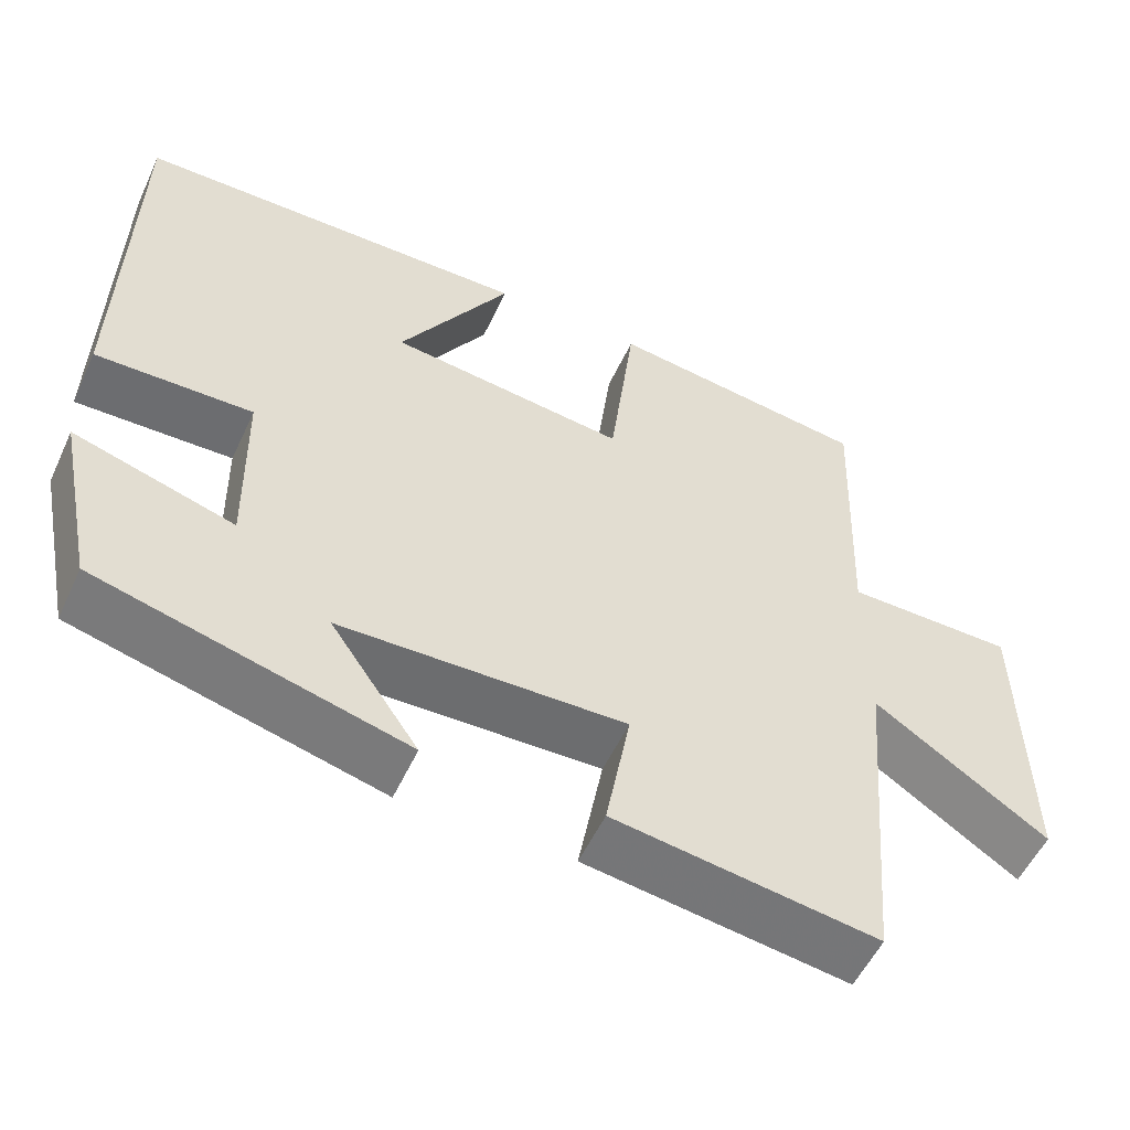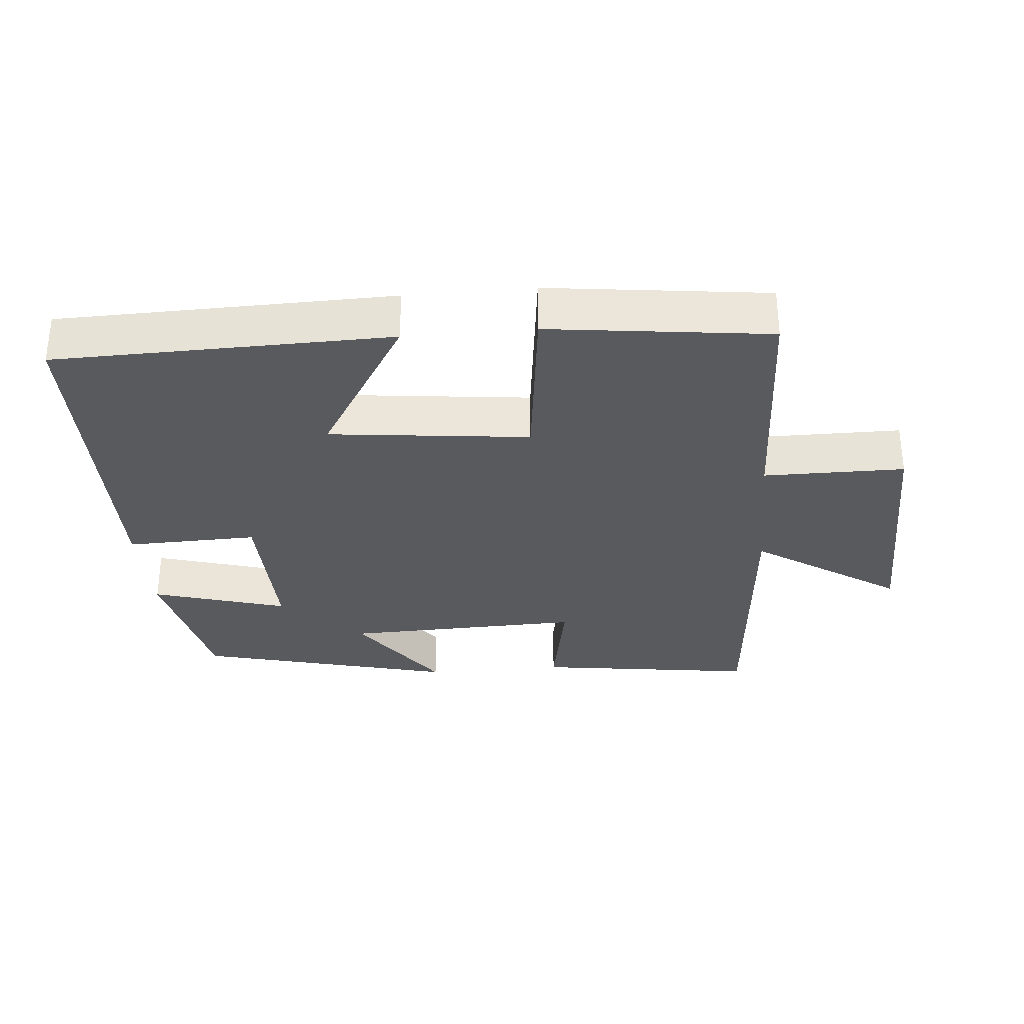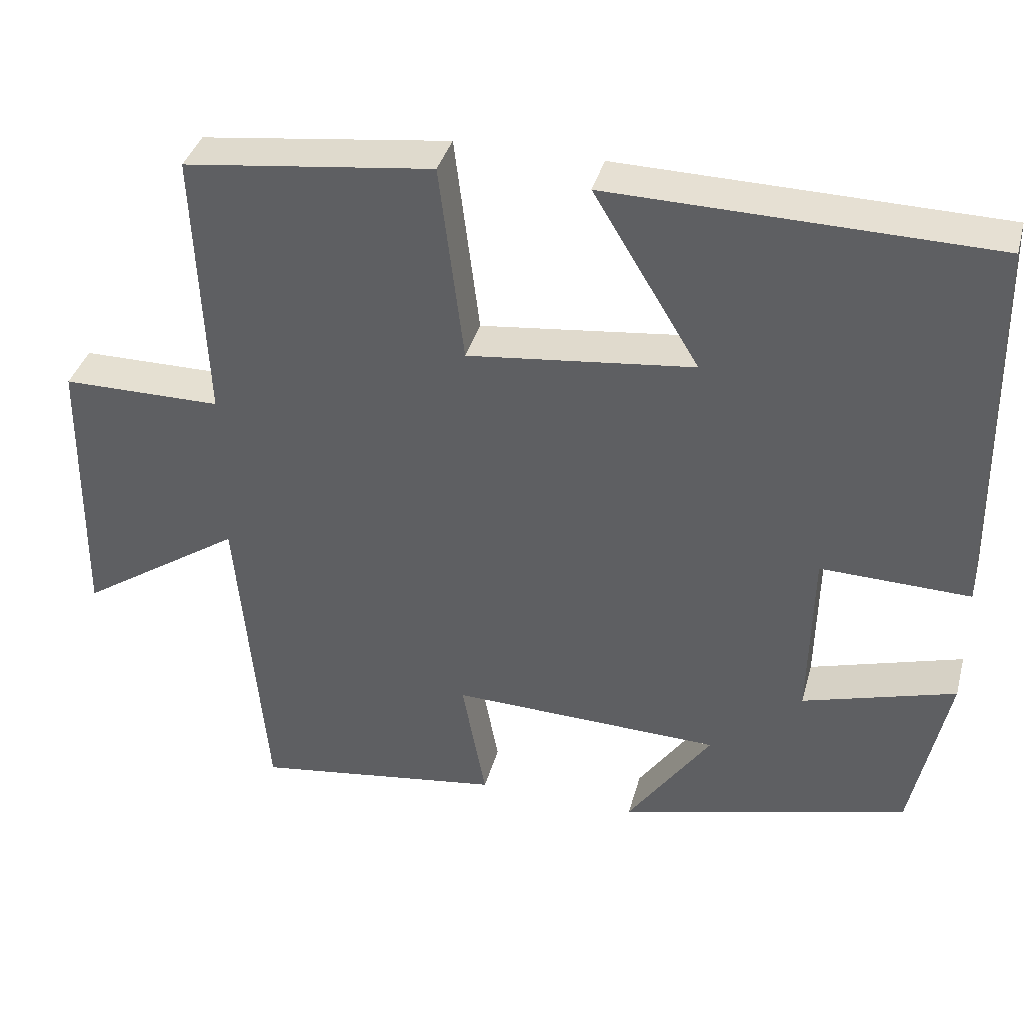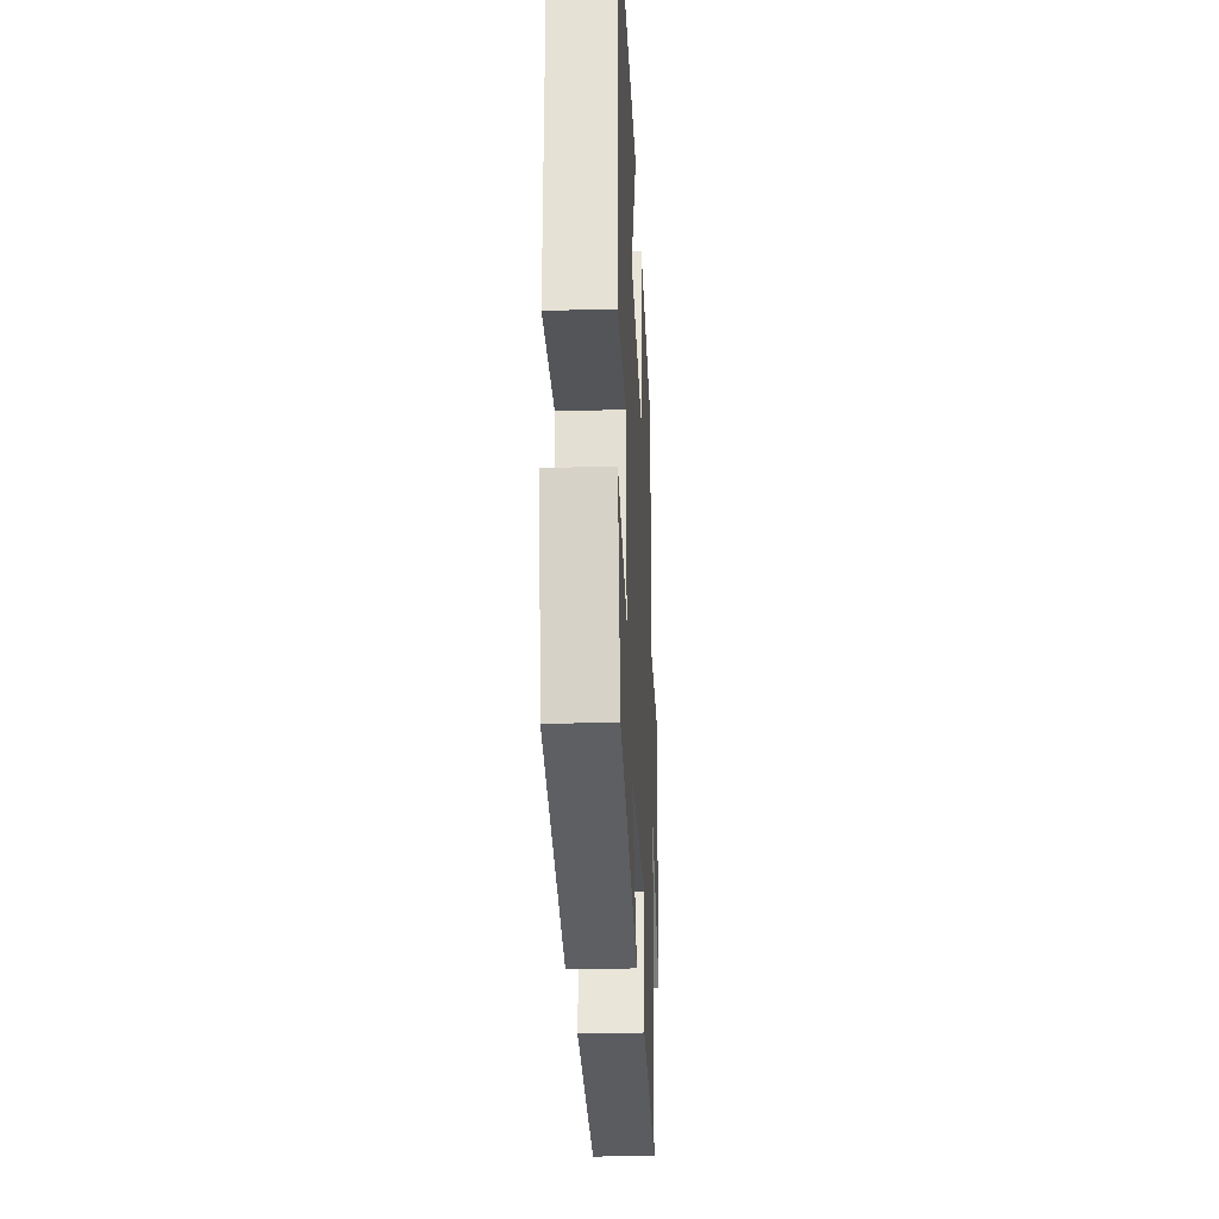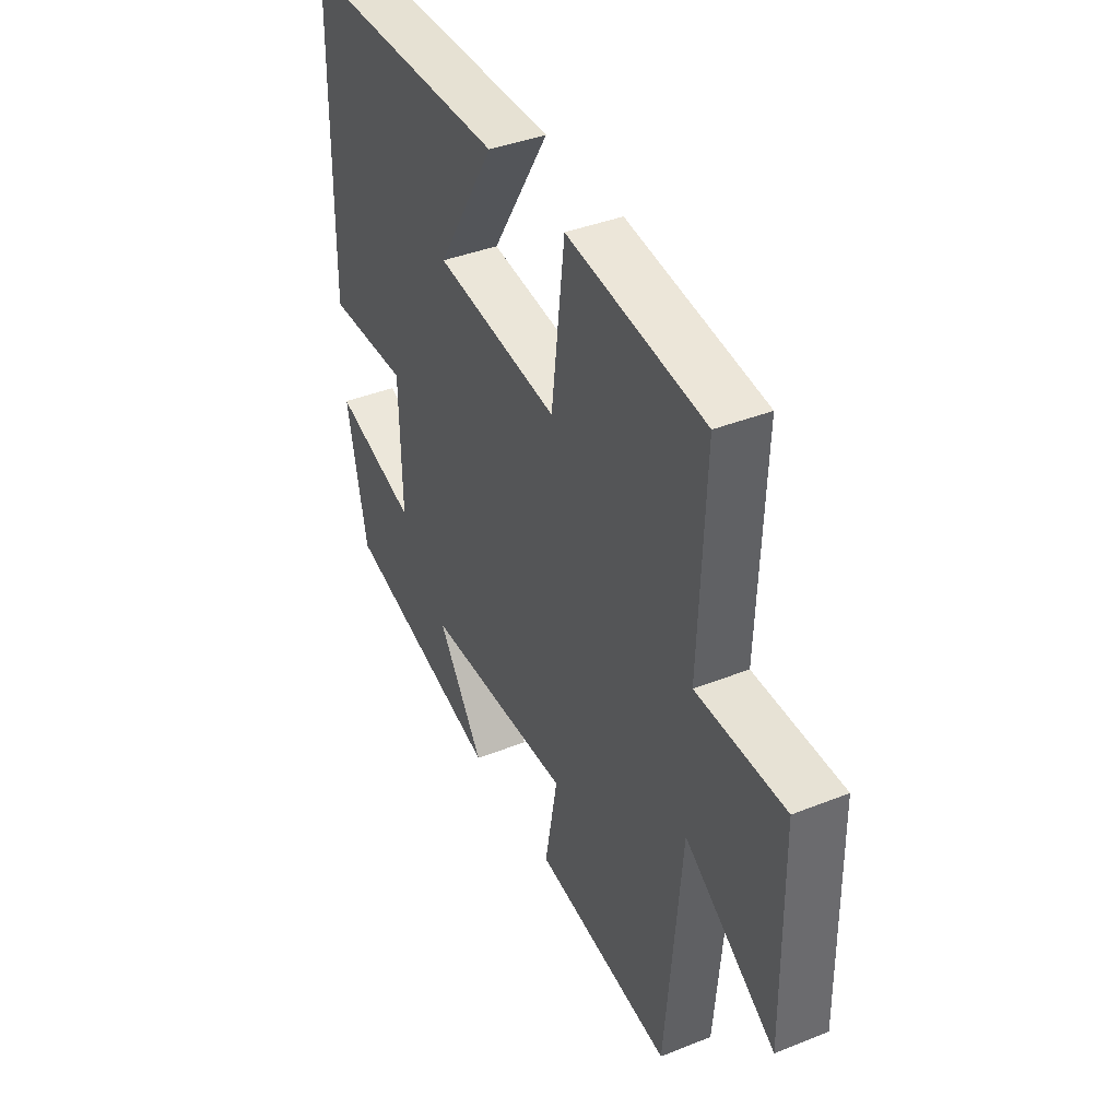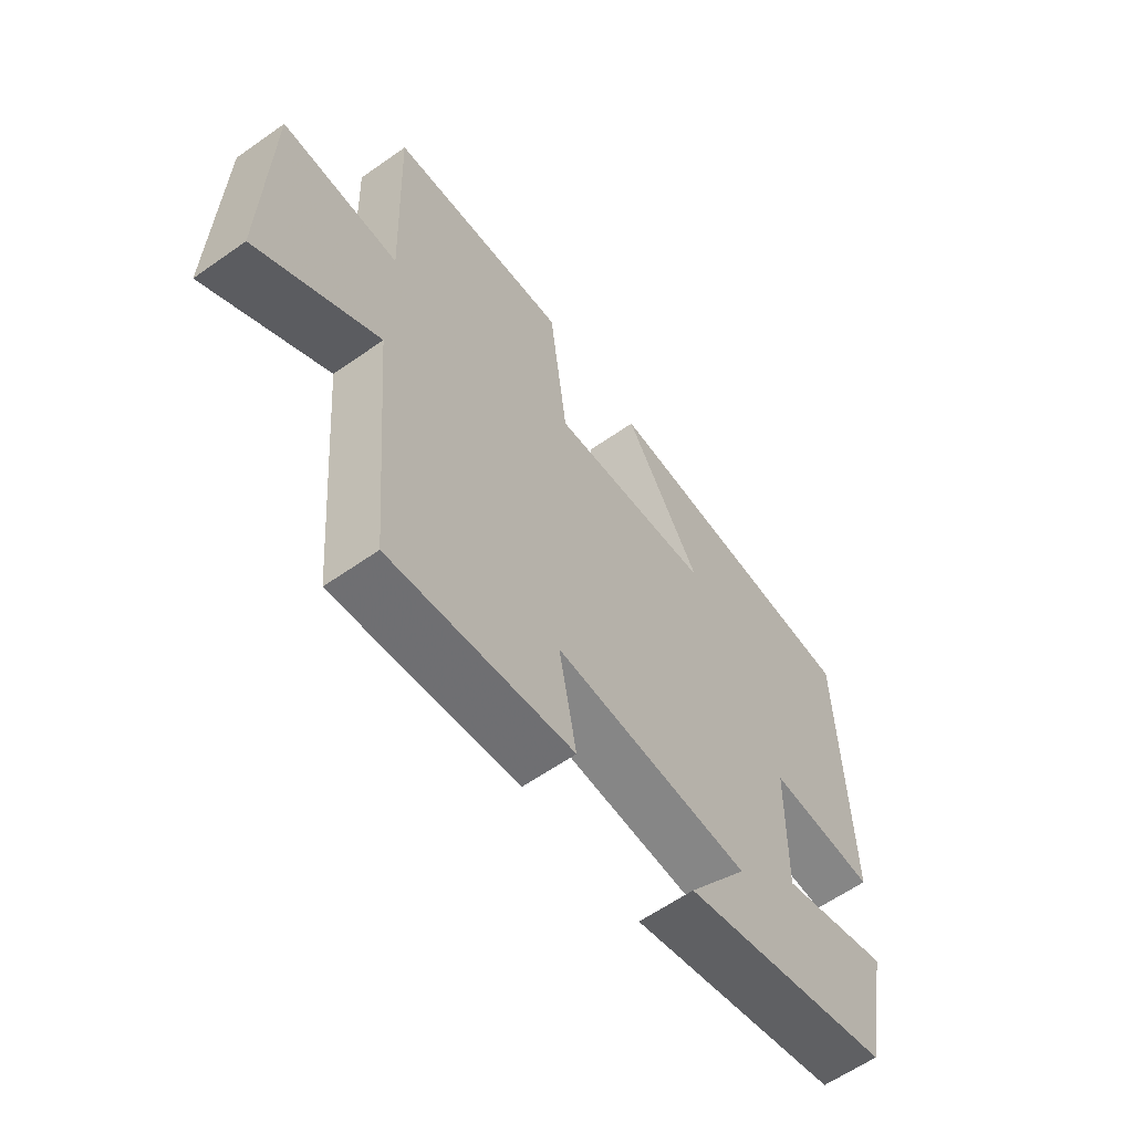
<metadata>
{"format":"obj","ext":"obj","renderer":"f3d","projection":"perspective","resolution":1024,"background":"white","views":[{"elev":-54.5,"azim":-24.7,"up":"+Z"},{"elev":-31.5,"azim":5.2,"up":"+Y"},{"elev":37.9,"azim":-165.1,"up":"+Z"},{"elev":-25.7,"azim":-87.4,"up":"+Z"},{"elev":39.8,"azim":63.8,"up":"+Z"},{"elev":-60.9,"azim":125.7,"up":"+Z"}]}
</metadata>
<code>
v 0.514 0.07 0.459
v 0.5 0.07 0.104
v 0.708 0.07 0.103
v 0.714 0.07 -0.265
v 0.5 0.07 -0.122
v 0.463 0.07 -0.546
v 0.138 0.07 -0.5
v 0.169 0.07 -0.333
v -0.183 0.07 -0.343
v -0.074 0.07 -0.5
v -0.453 0.07 -0.402
v -0.5 0.07 -0.174
v -0.302 0.07 -0.233
v -0.306 0.07 -0.005
v -0.5 0.07 -0.01
v -0.491 0.07 0.491
v 0.002 0.07 0.5
v -0.136 0.07 0.274
v 0.158 0.07 0.24
v 0.19 0.07 0.5
v 0.514 0 0.459
v 0.5 0 0.104
v 0.708 0 0.103
v 0.714 0 -0.265
v 0.5 0 -0.122
v 0.463 0 -0.546
v 0.138 0 -0.5
v 0.169 0 -0.333
v -0.183 0 -0.343
v -0.074 0 -0.5
v -0.453 0 -0.402
v -0.5 0 -0.174
v -0.302 0 -0.233
v -0.306 0 -0.005
v -0.5 0 -0.01
v -0.491 0 0.491
v 0.002 0 0.5
v -0.136 0 0.274
v 0.158 0 0.24
v 0.19 0 0.5
f 19 20 1 2
f 18 19 2
f 15 16 17 18
f 14 15 18 2
f 13 14 2 3
f 10 11 12 13
f 9 10 13
f 8 9 13 3
f 5 6 7 8
f 5 8 3
f 3 4 5
f 22 21 40 39
f 22 39 38
f 38 37 36 35
f 22 38 35 34
f 23 22 34 33
f 33 32 31 30
f 33 30 29
f 23 33 29 28
f 28 27 26 25
f 23 28 25
f 25 24 23
f 1 21 22 2
f 2 22 23 3
f 3 23 24 4
f 4 24 25 5
f 5 25 26 6
f 6 26 27 7
f 7 27 28 8
f 8 28 29 9
f 9 29 30 10
f 10 30 31 11
f 11 31 32 12
f 12 32 33 13
f 13 33 34 14
f 14 34 35 15
f 15 35 36 16
f 16 36 37 17
f 17 37 38 18
f 18 38 39 19
f 19 39 40 20
f 20 40 21 1

</code>
